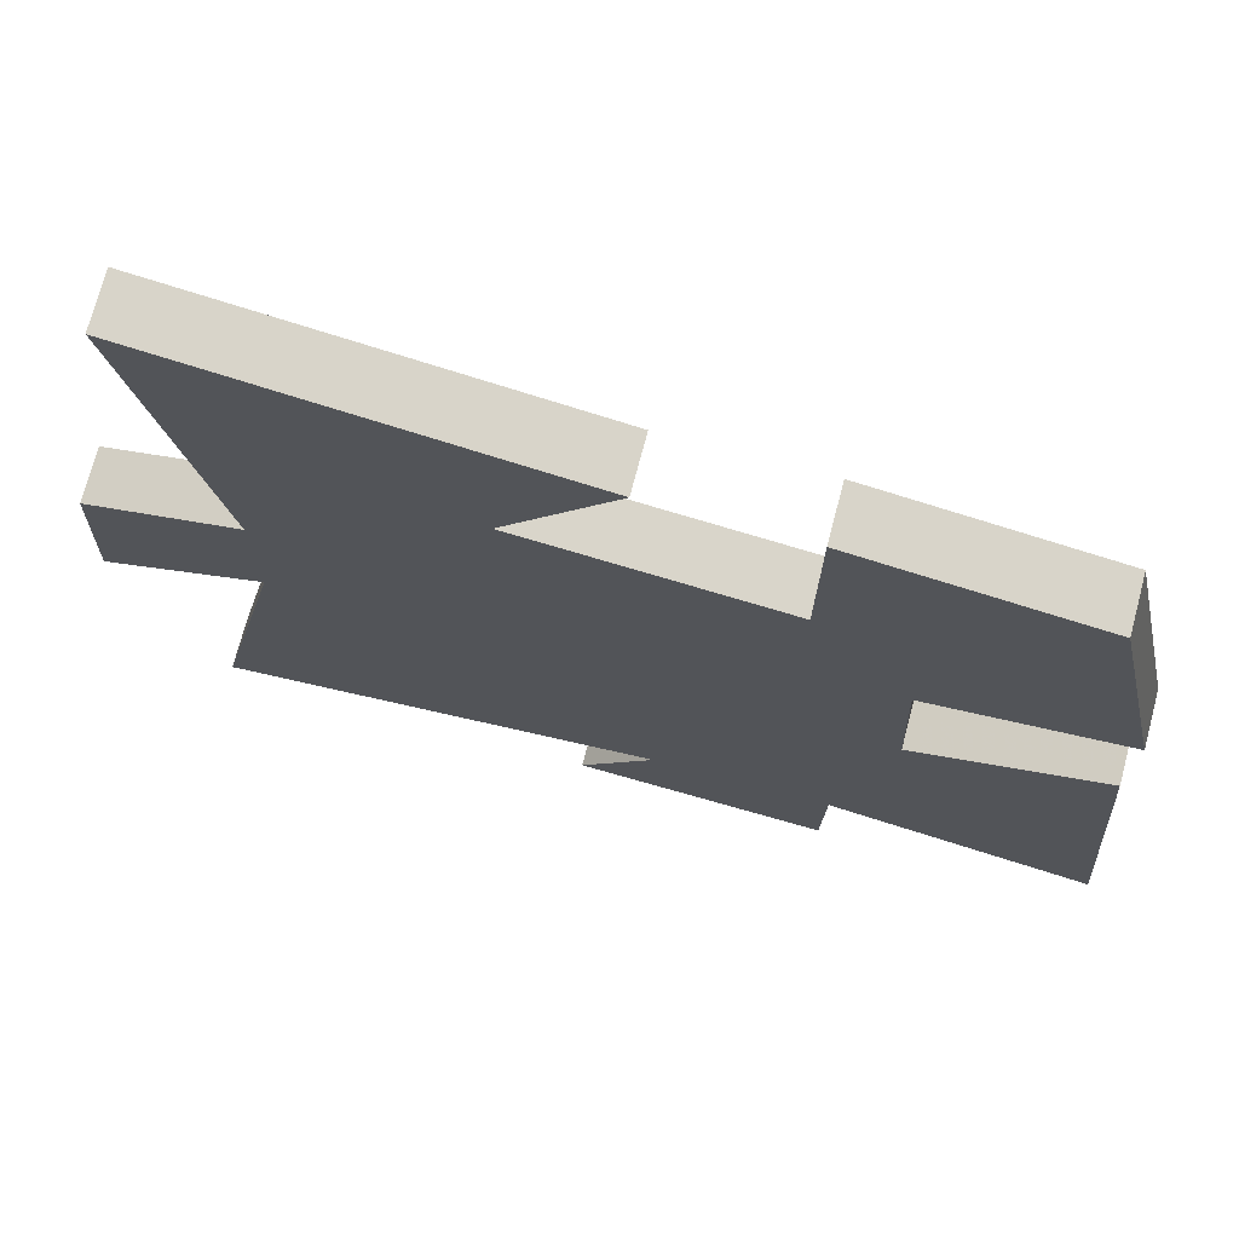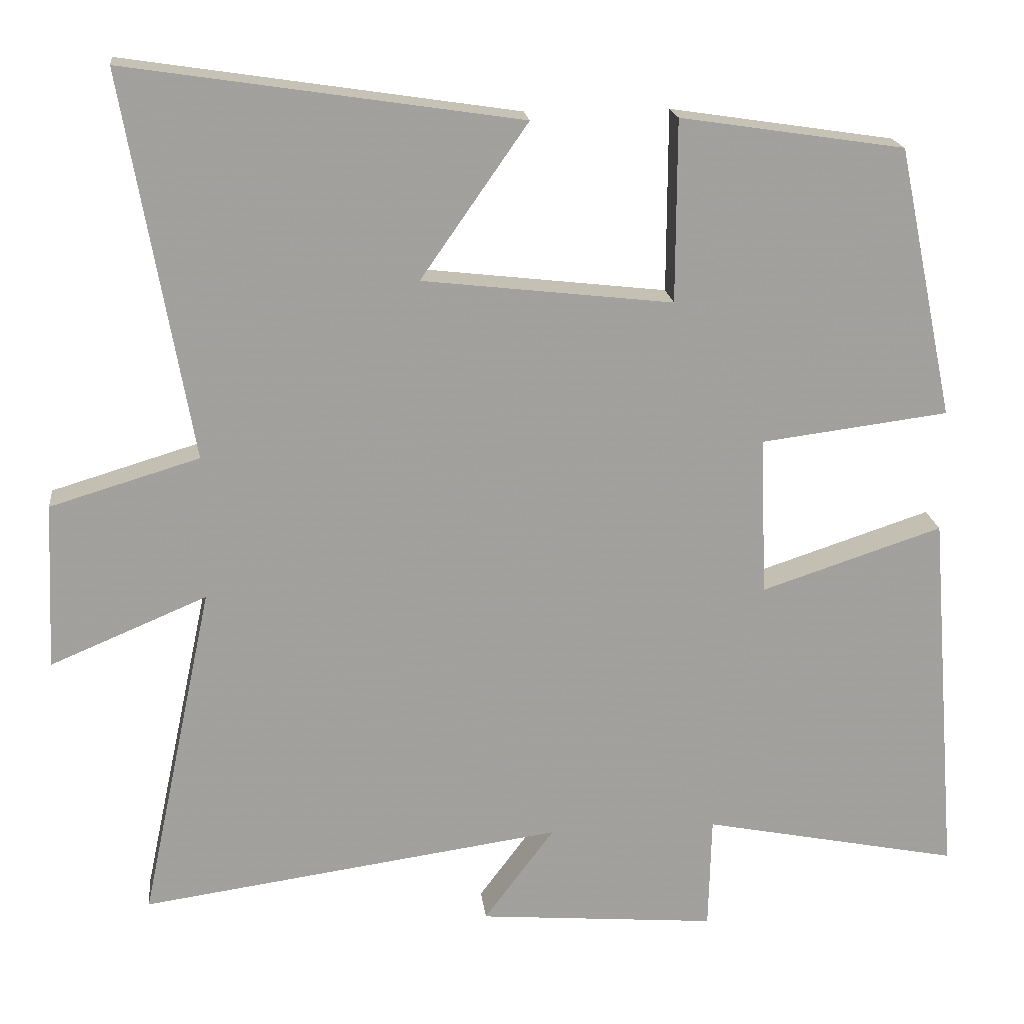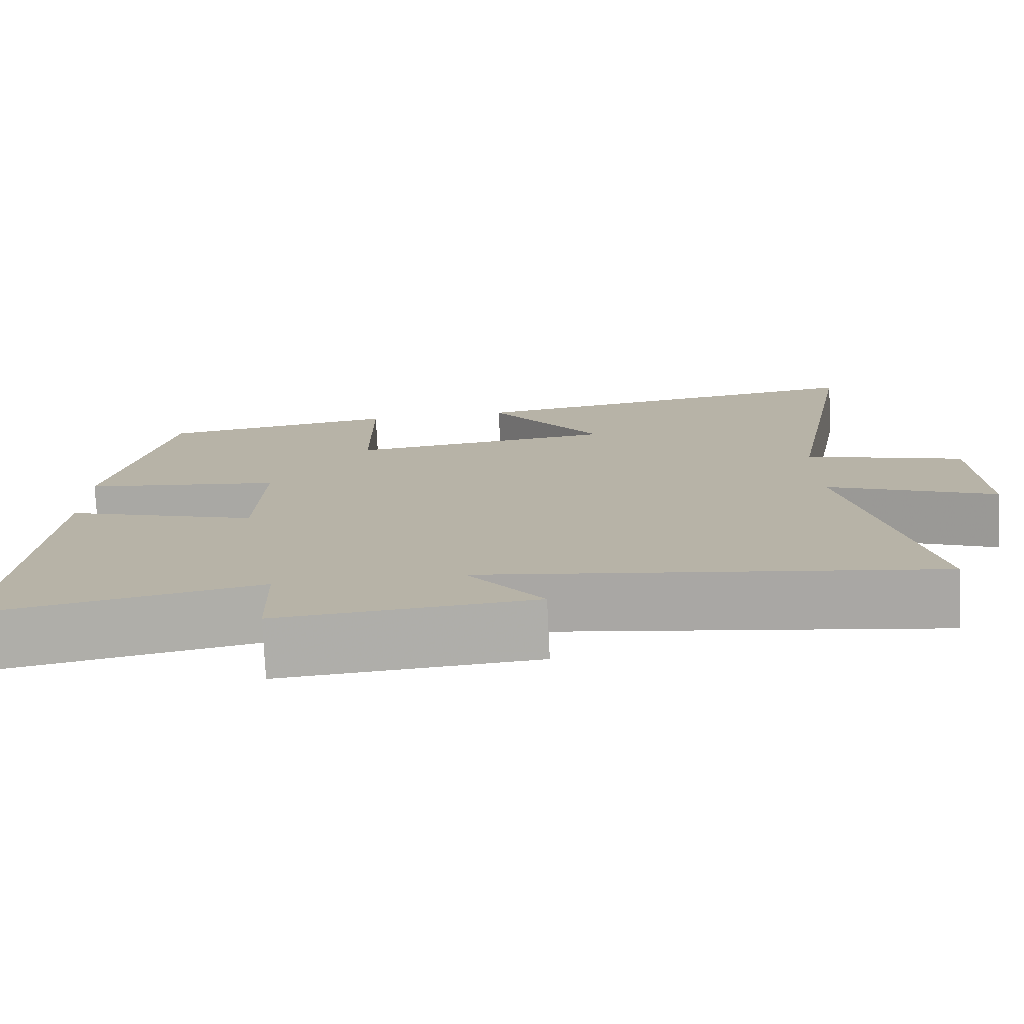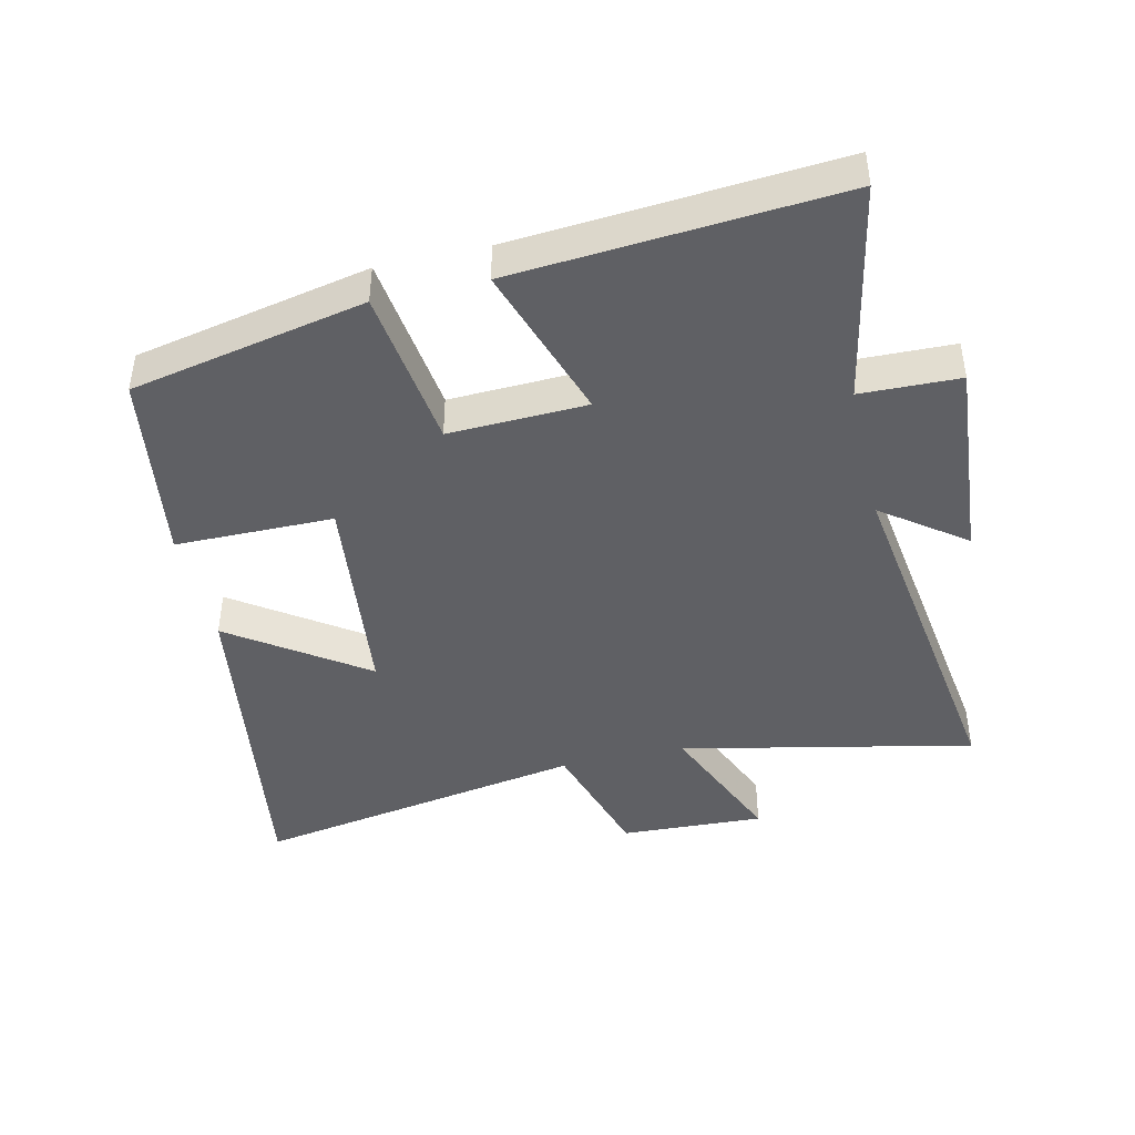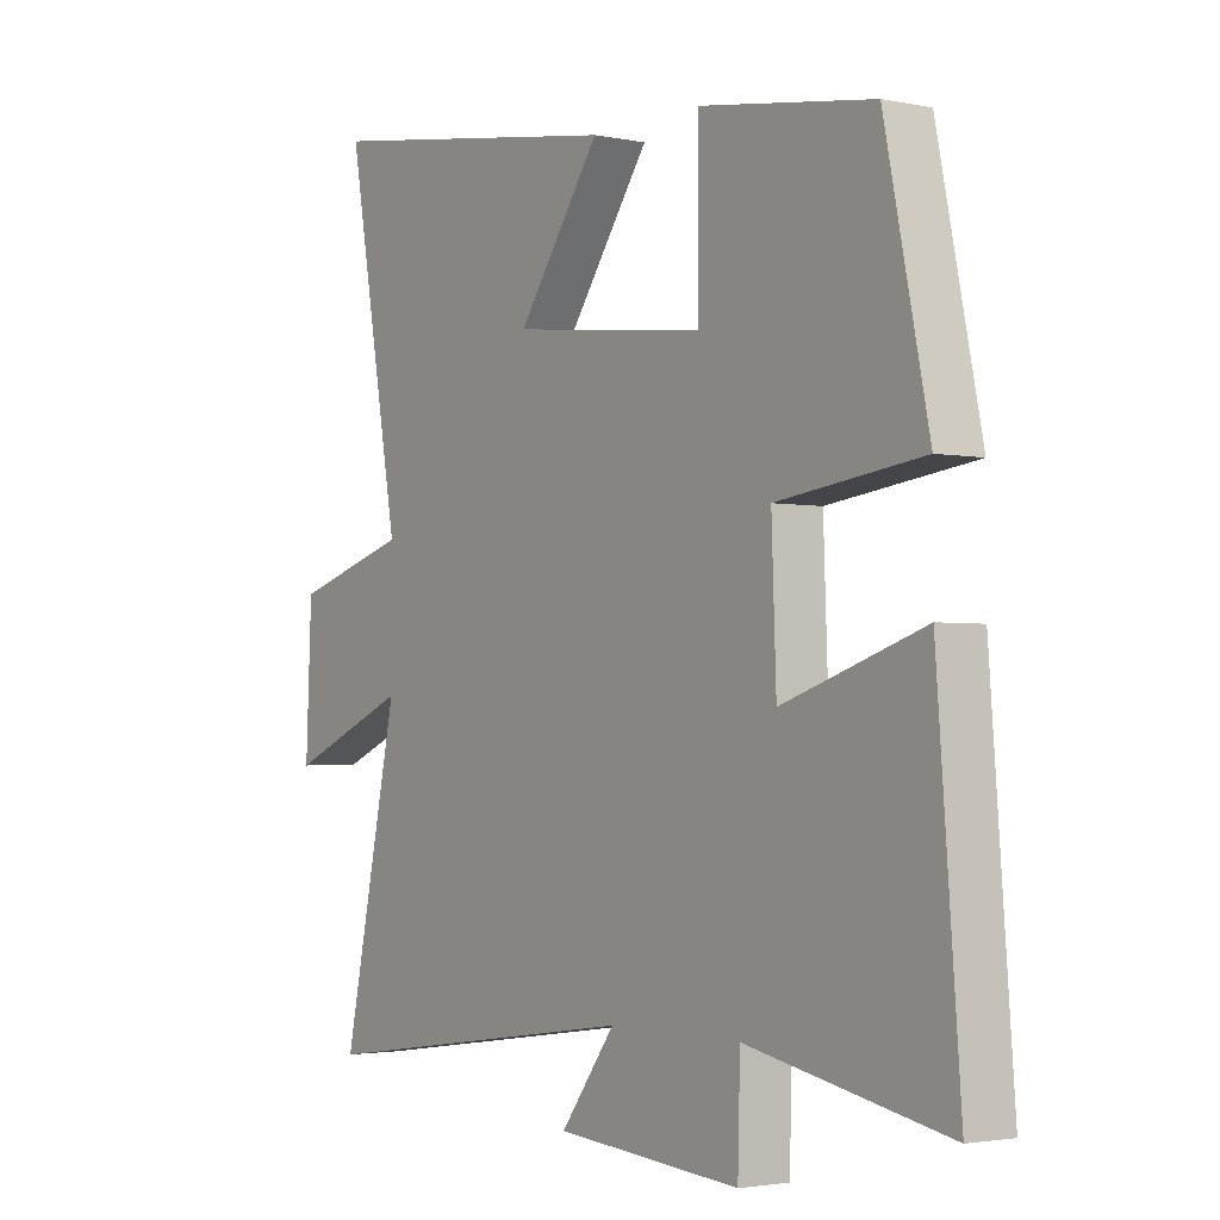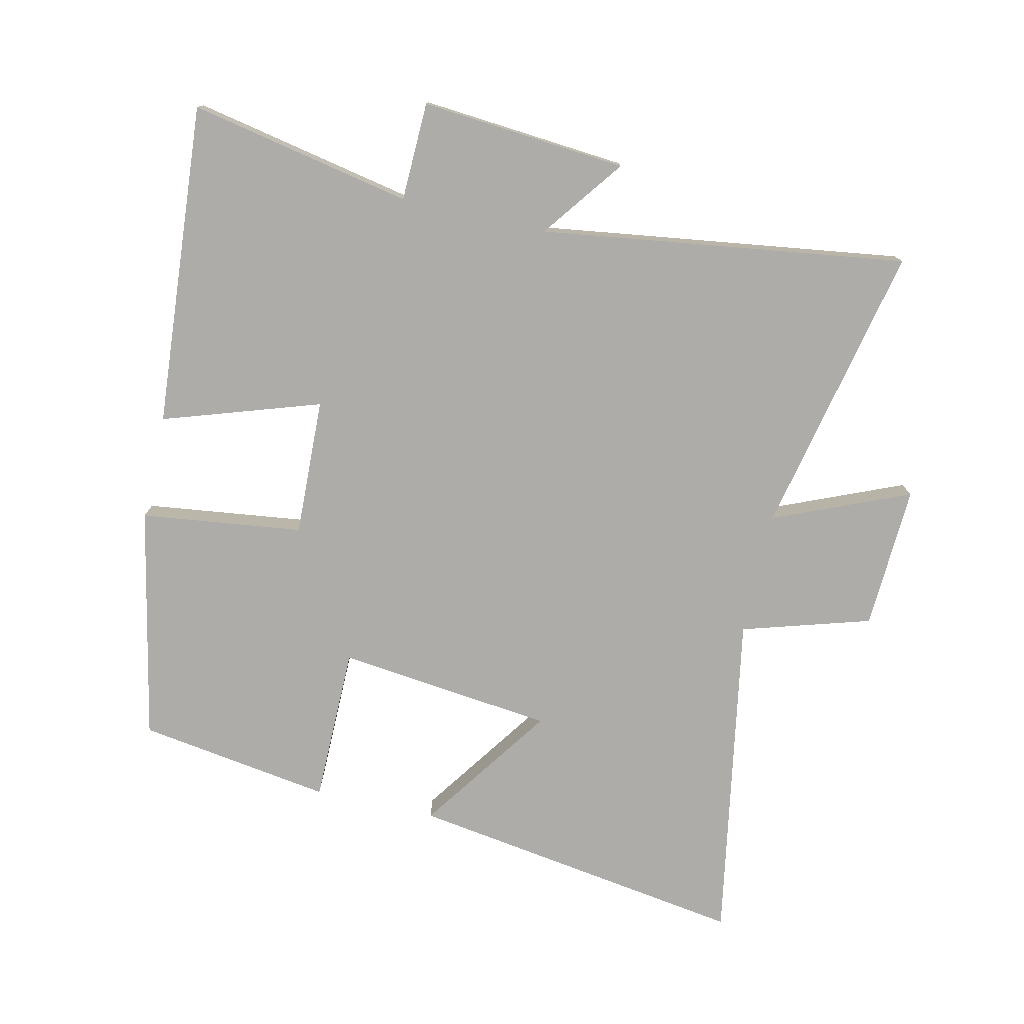
<metadata>
{"format":"obj","ext":"obj","renderer":"f3d","projection":"perspective","resolution":1024,"background":"white","views":[{"elev":73.5,"azim":14.8,"up":"+Z"},{"elev":18.5,"azim":-6.4,"up":"+Z"},{"elev":-76.9,"azim":-177.2,"up":"+Z"},{"elev":-43.5,"azim":103.0,"up":"+Y"},{"elev":-2.5,"azim":54.2,"up":"+Z"},{"elev":-76.7,"azim":167.2,"up":"+Y"}]}
</metadata>
<code>
v -0.591 0.07 0.579
v -0.066 0.07 0.5
v -0.209 0.07 0.295
v 0.125 0.07 0.257
v 0.126 0.07 0.5
v 0.425 0.07 0.455
v 0.5 0.07 0.094
v 0.25 0.07 0.062
v 0.258 0.07 -0.15
v 0.5 0.07 -0.07
v 0.539 0.07 -0.568
v 0.196 0.07 -0.5
v 0.192 0.07 -0.652
v -0.126 0.07 -0.626
v -0.032 0.07 -0.5
v -0.596 0.07 -0.58
v -0.5 0.07 -0.129
v -0.709 0.07 -0.217
v -0.699 0.07 0.005
v -0.5 0.07 0.065
v -0.591 0 0.579
v -0.066 0 0.5
v -0.209 0 0.295
v 0.125 0 0.257
v 0.126 0 0.5
v 0.425 0 0.455
v 0.5 0 0.094
v 0.25 0 0.062
v 0.258 0 -0.15
v 0.5 0 -0.07
v 0.539 0 -0.568
v 0.196 0 -0.5
v 0.192 0 -0.652
v -0.126 0 -0.626
v -0.032 0 -0.5
v -0.596 0 -0.58
v -0.5 0 -0.129
v -0.709 0 -0.217
v -0.699 0 0.005
v -0.5 0 0.065
f 17 18 19 20
f 15 16 17
f 15 17 20
f 12 13 14 15
f 12 15 20 1
f 9 10 11 12
f 8 9 12
f 5 6 7 8
f 4 5 8 12
f 3 4 12
f 1 2 3
f 1 3 12
f 40 39 38 37
f 37 36 35
f 40 37 35
f 35 34 33 32
f 21 40 35 32
f 32 31 30 29
f 32 29 28
f 28 27 26 25
f 32 28 25 24
f 32 24 23
f 23 22 21
f 32 23 21
f 1 21 22 2
f 2 22 23 3
f 3 23 24 4
f 4 24 25 5
f 5 25 26 6
f 6 26 27 7
f 7 27 28 8
f 8 28 29 9
f 9 29 30 10
f 10 30 31 11
f 11 31 32 12
f 12 32 33 13
f 13 33 34 14
f 14 34 35 15
f 15 35 36 16
f 16 36 37 17
f 17 37 38 18
f 18 38 39 19
f 19 39 40 20
f 20 40 21 1

</code>
